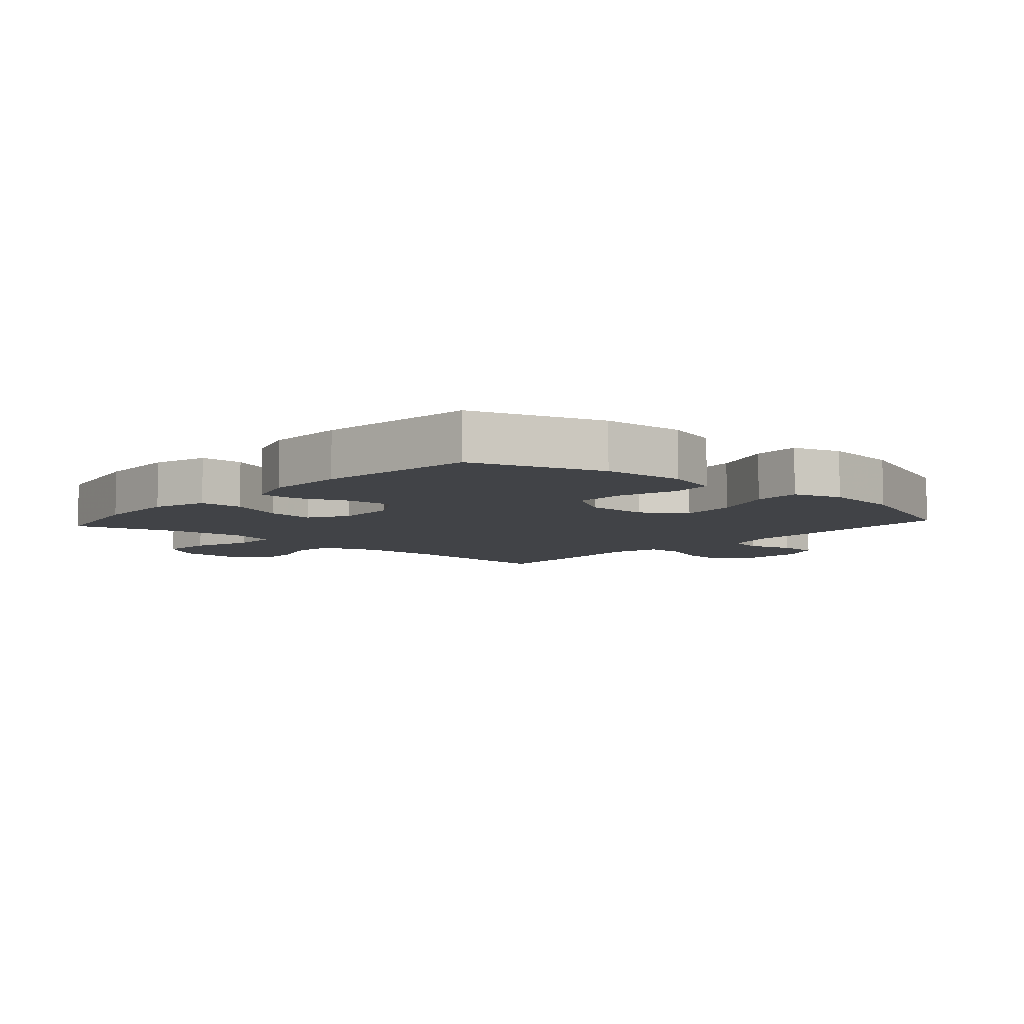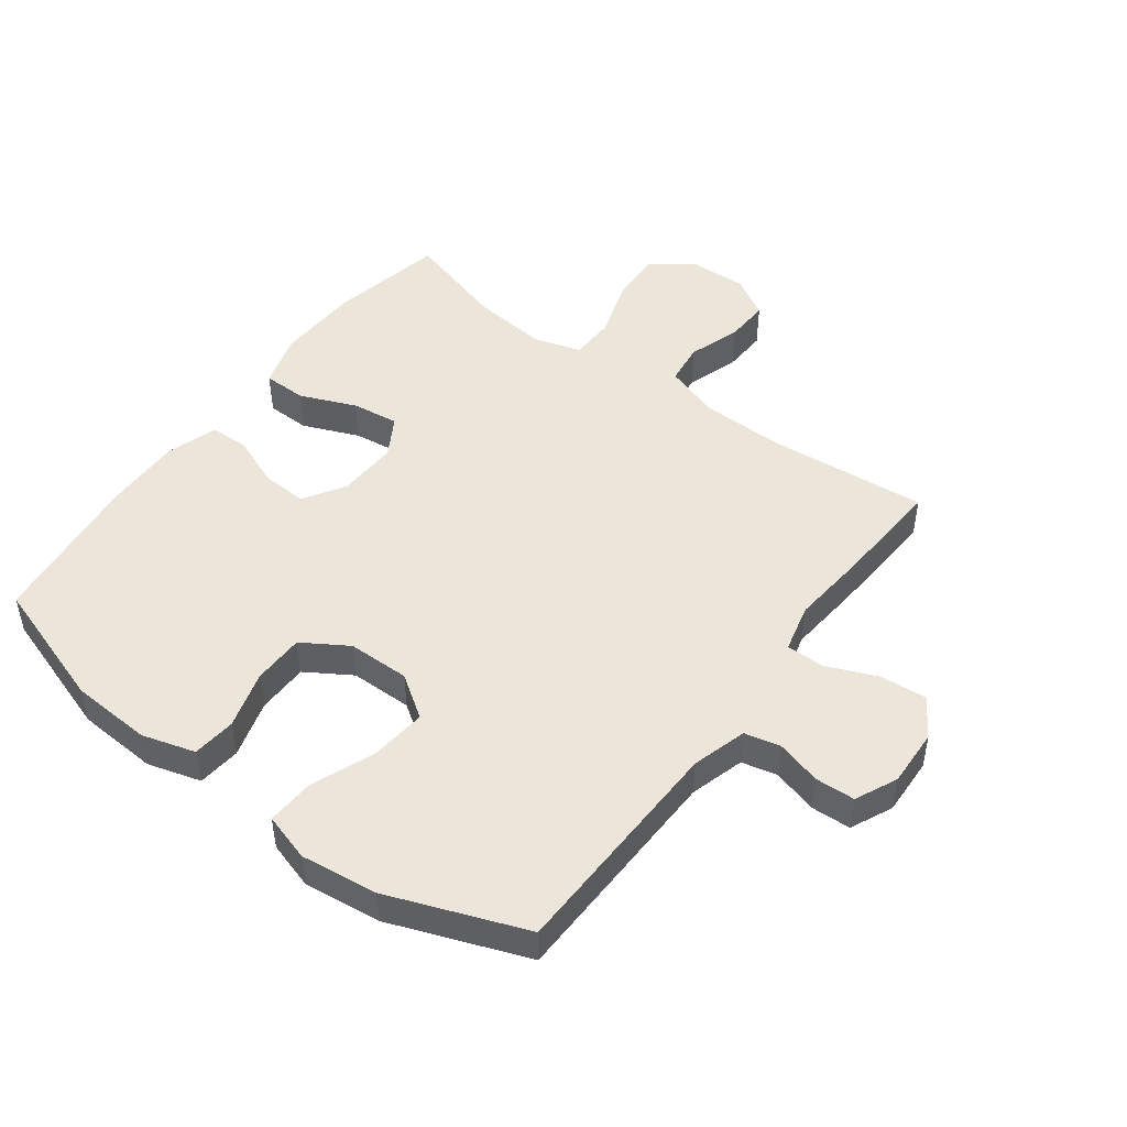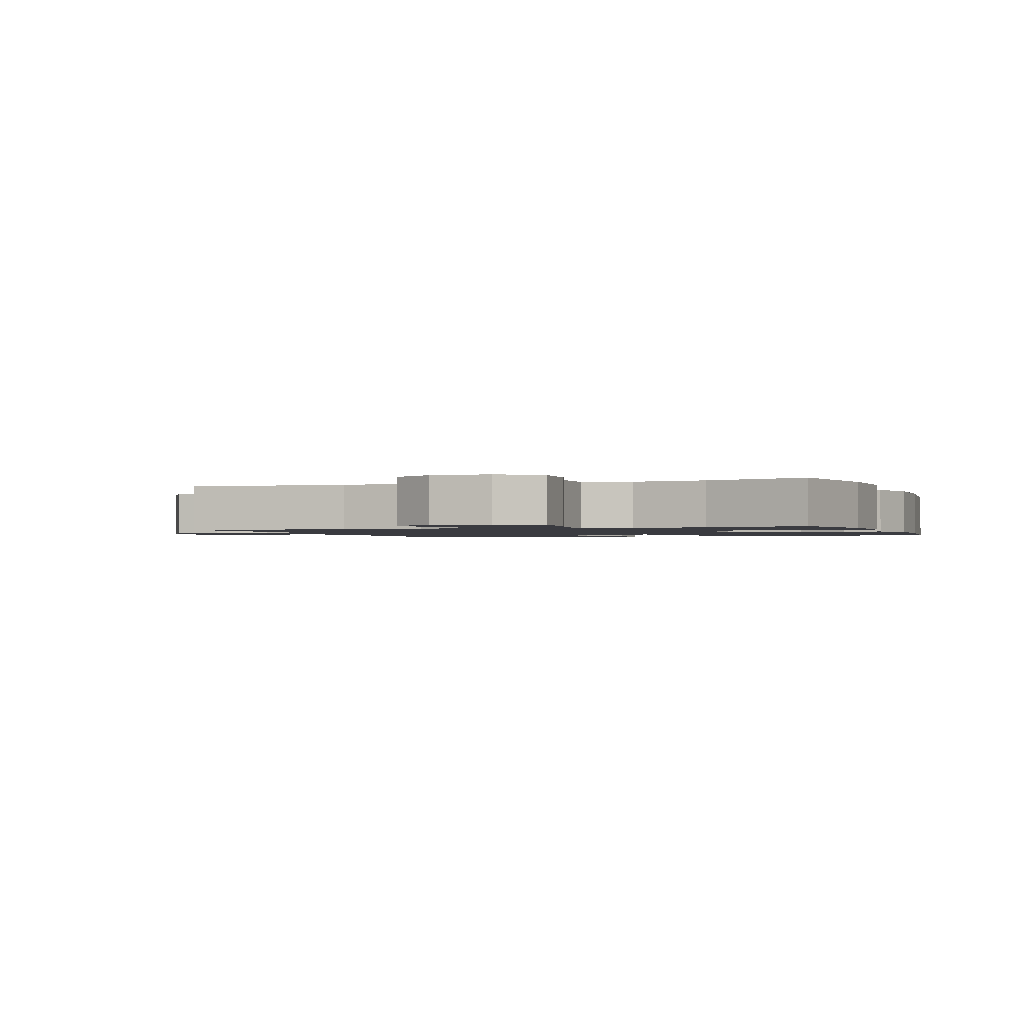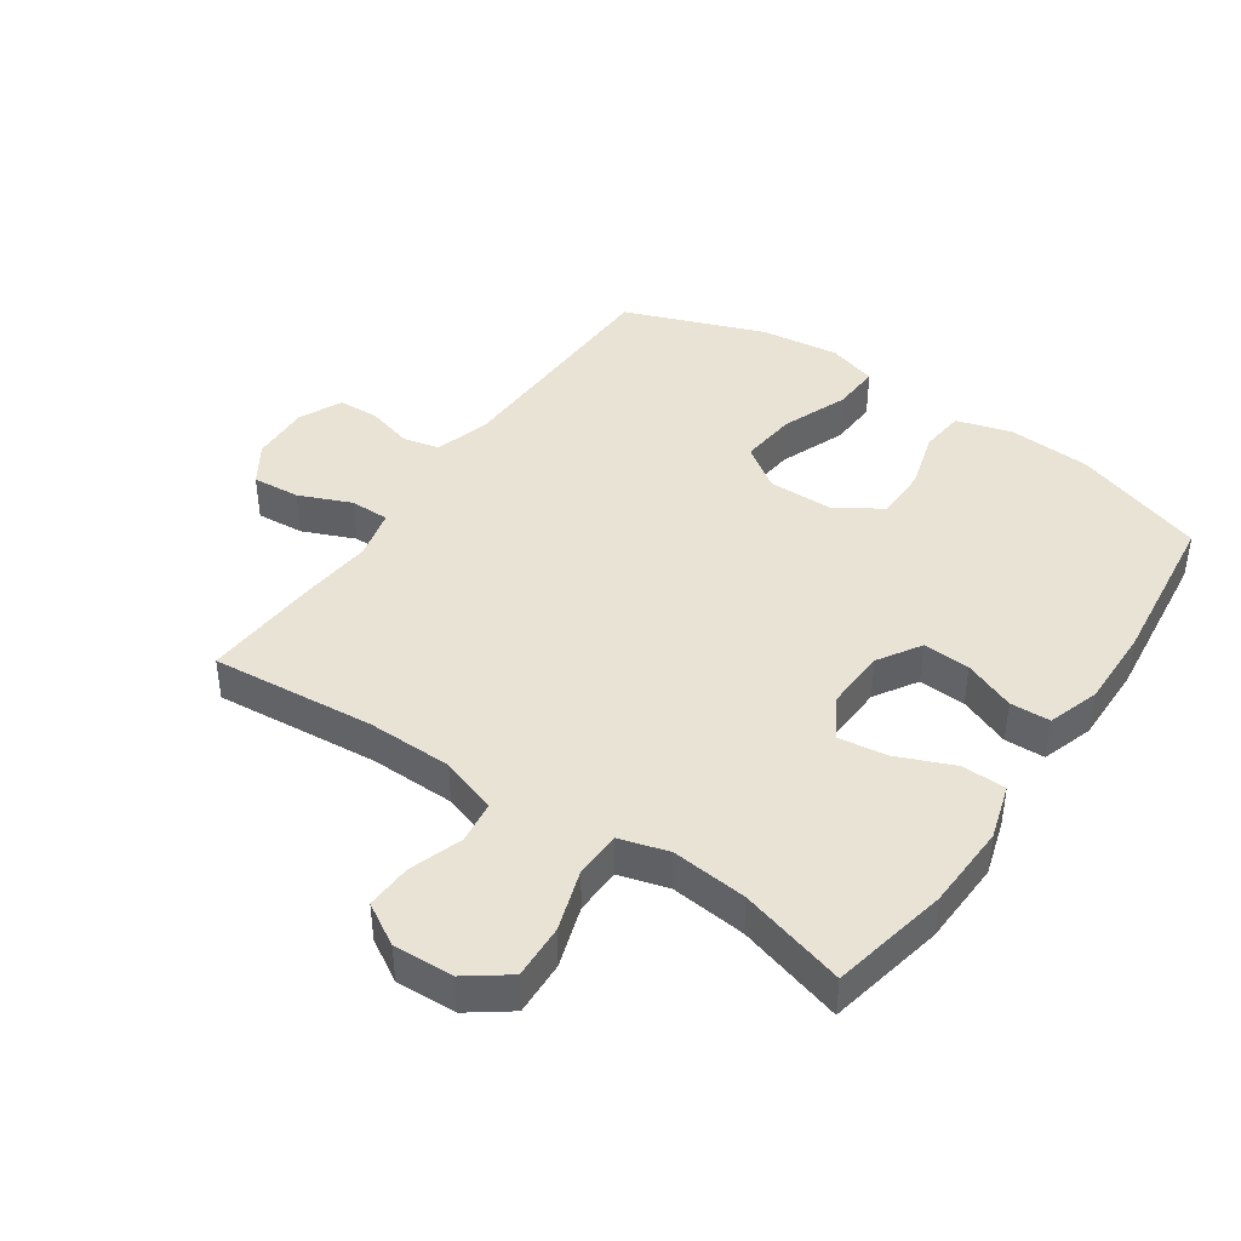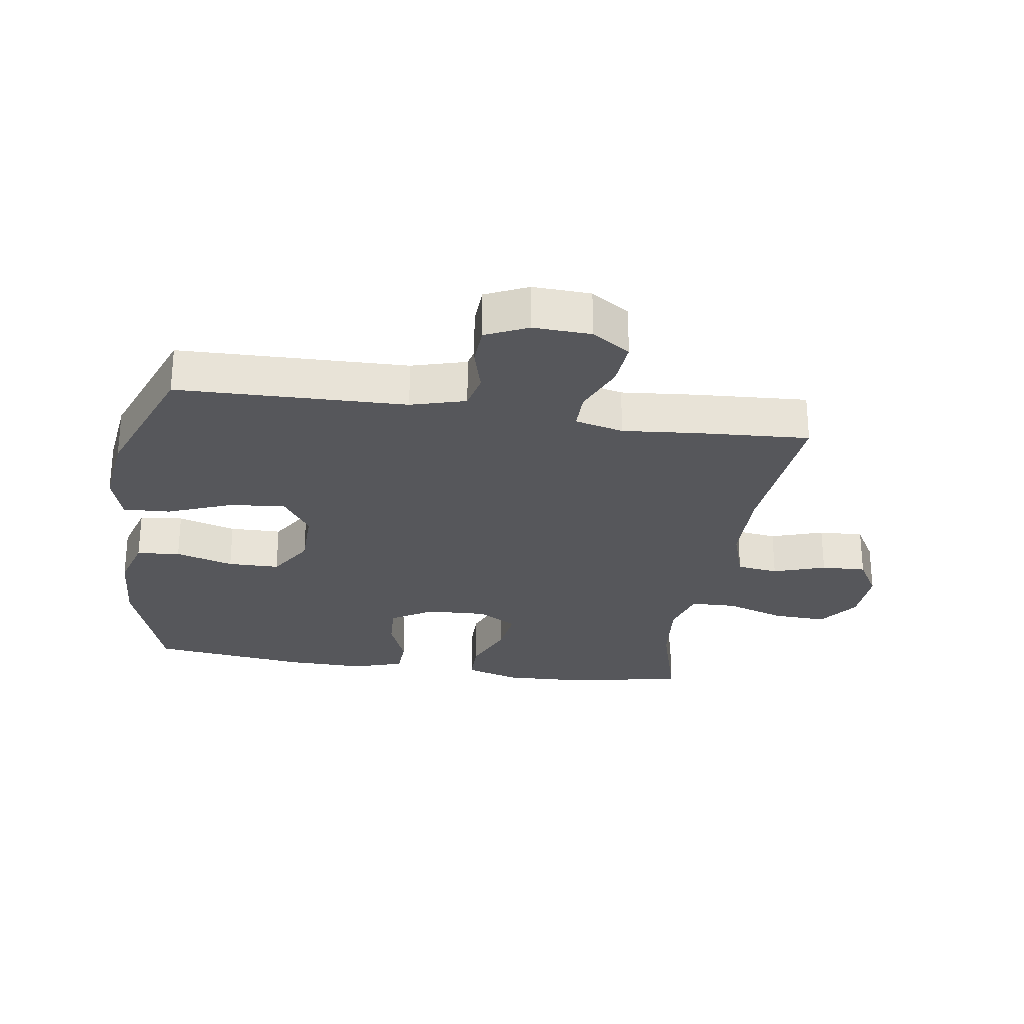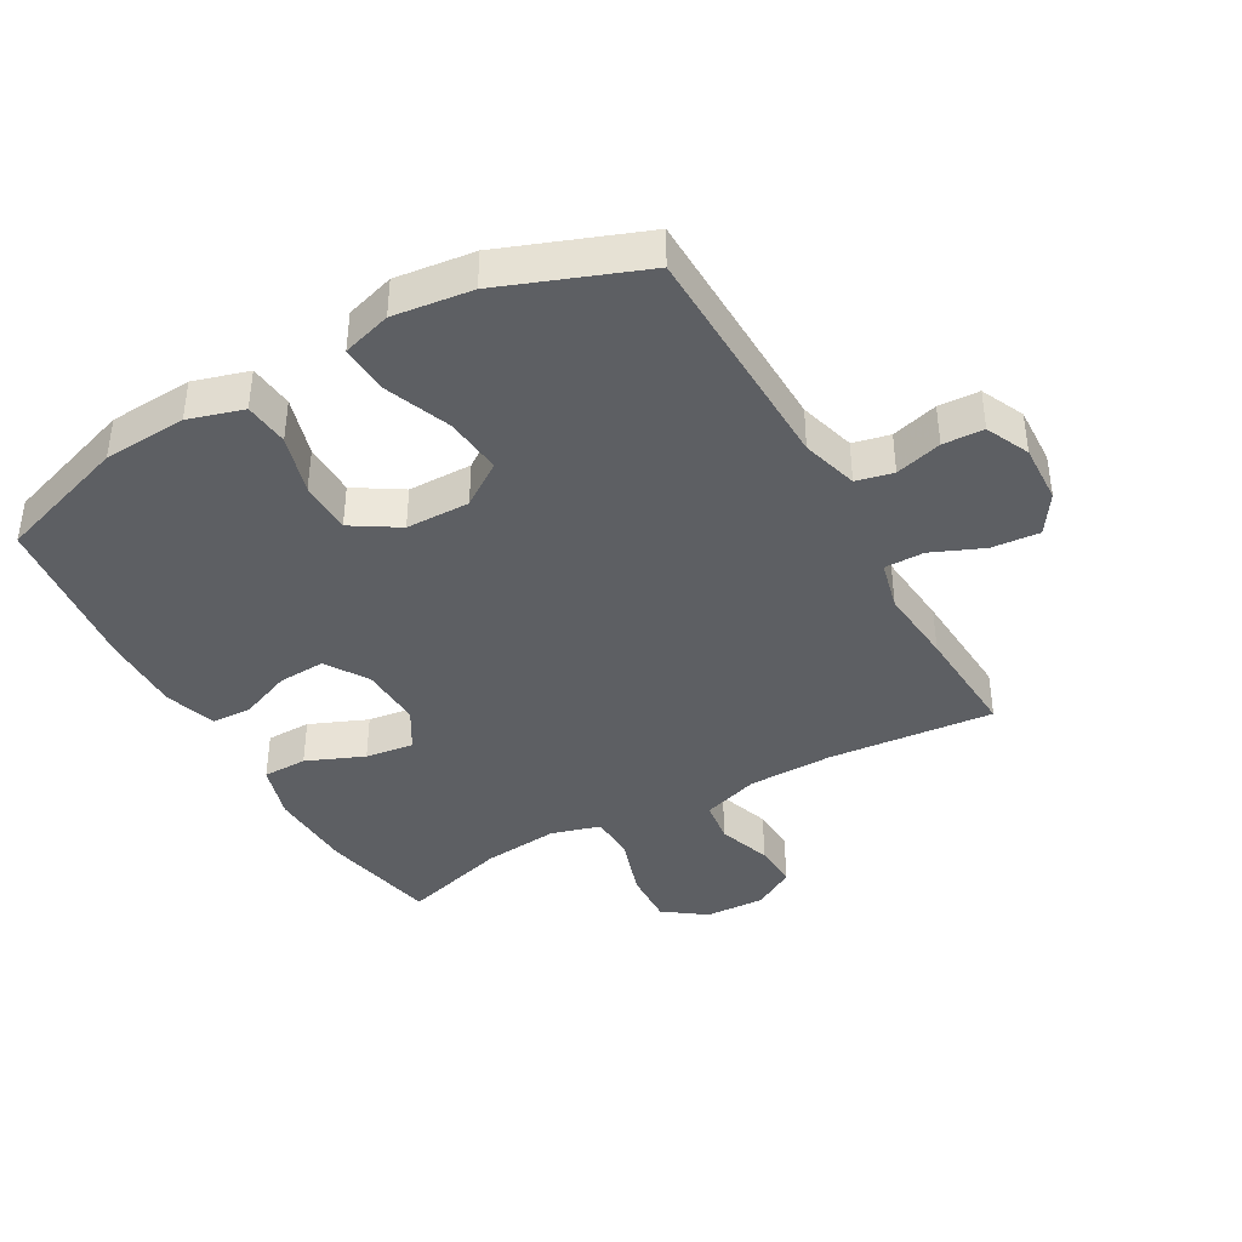
<metadata>
{"format":"obj","ext":"obj","renderer":"f3d","projection":"perspective","resolution":1024,"background":"white","views":[{"elev":-6.9,"azim":138.4,"up":"+Y"},{"elev":48.1,"azim":-143.3,"up":"+Y"},{"elev":-1.4,"azim":20.1,"up":"+Y"},{"elev":42.3,"azim":34.4,"up":"+Y"},{"elev":-27.1,"azim":-98.7,"up":"+Y"},{"elev":-40.2,"azim":-150.6,"up":"+Y"}]}
</metadata>
<code>
v -0.5 0.07 -0.5
v -0.509 0.07 -0.137
v -0.534 0.07 -0.05
v -0.591 0.07 -0.037
v -0.663 0.07 -0.057
v -0.726 0.07 -0.054
v -0.757 0.07 0.013
v -0.753 0.07 0.105
v -0.713 0.07 0.166
v -0.639 0.07 0.16
v -0.558 0.07 0.126
v -0.497 0.07 0.126
v -0.478 0.07 0.203
v -0.489 0.07 0.322
v -0.5 0.07 0.5
v -0.245 0.07 0.477
v -0.113 0.07 0.479
v -0.025 0.07 0.508
v -0.016 0.07 0.574
v -0.044 0.07 0.657
v -0.047 0.07 0.728
v 0.018 0.07 0.766
v 0.111 0.07 0.762
v 0.175 0.07 0.715
v 0.171 0.07 0.63
v 0.14 0.07 0.535
v 0.142 0.07 0.463
v 0.218 0.07 0.441
v 0.336 0.07 0.453
v 0.5 0.07 0.5
v 0.537 0.07 0.318
v 0.542 0.07 0.185
v 0.516 0.07 0.099
v 0.447 0.07 0.098
v 0.358 0.07 0.135
v 0.283 0.07 0.145
v 0.246 0.07 0.082
v 0.25 0.07 -0.014
v 0.291 0.07 -0.08
v 0.364 0.07 -0.076
v 0.444 0.07 -0.044
v 0.506 0.07 -0.046
v 0.532 0.07 -0.126
v 0.53 0.07 -0.25
v 0.5 0.07 -0.5
v 0.295 0.07 -0.568
v 0.166 0.07 -0.576
v 0.081 0.07 -0.551
v 0.074 0.07 -0.482
v 0.101 0.07 -0.39
v 0.1 0.07 -0.308
v 0.028 0.07 -0.263
v -0.071 0.07 -0.262
v -0.138 0.07 -0.308
v -0.129 0.07 -0.397
v -0.089 0.07 -0.499
v -0.085 0.07 -0.574
v -0.161 0.07 -0.597
v -0.283 0.07 -0.582
v -0.5 0 -0.5
v -0.509 0 -0.137
v -0.534 0 -0.05
v -0.591 0 -0.037
v -0.663 0 -0.057
v -0.726 0 -0.054
v -0.757 0 0.013
v -0.753 0 0.105
v -0.713 0 0.166
v -0.639 0 0.16
v -0.558 0 0.126
v -0.497 0 0.126
v -0.478 0 0.203
v -0.489 0 0.322
v -0.5 0 0.5
v -0.245 0 0.477
v -0.113 0 0.479
v -0.025 0 0.508
v -0.016 0 0.574
v -0.044 0 0.657
v -0.047 0 0.728
v 0.018 0 0.766
v 0.111 0 0.762
v 0.175 0 0.715
v 0.171 0 0.63
v 0.14 0 0.535
v 0.142 0 0.463
v 0.218 0 0.441
v 0.336 0 0.453
v 0.5 0 0.5
v 0.537 0 0.318
v 0.542 0 0.185
v 0.516 0 0.099
v 0.447 0 0.098
v 0.358 0 0.135
v 0.283 0 0.145
v 0.246 0 0.082
v 0.25 0 -0.014
v 0.291 0 -0.08
v 0.364 0 -0.076
v 0.444 0 -0.044
v 0.506 0 -0.046
v 0.532 0 -0.126
v 0.53 0 -0.25
v 0.5 0 -0.5
v 0.295 0 -0.568
v 0.166 0 -0.576
v 0.081 0 -0.551
v 0.074 0 -0.482
v 0.101 0 -0.39
v 0.1 0 -0.308
v 0.028 0 -0.263
v -0.071 0 -0.262
v -0.138 0 -0.308
v -0.129 0 -0.397
v -0.089 0 -0.499
v -0.085 0 -0.574
v -0.161 0 -0.597
v -0.283 0 -0.582
f 59 1 2
f 58 59 2
f 57 58 2
f 56 57 2
f 55 56 2
f 54 55 2 3
f 53 54 3
f 52 53 3
f 48 49 50
f 47 48 50
f 46 47 50
f 45 46 50
f 44 45 50
f 43 44 50
f 42 43 50
f 41 42 50
f 40 41 50
f 39 40 50 51
f 38 39 51 52
f 33 34 35
f 32 33 35
f 31 32 35
f 30 31 35
f 29 30 35
f 28 29 35 36
f 27 28 36 37
f 24 25 26
f 23 24 26
f 22 23 26
f 21 22 26
f 20 21 26
f 19 20 26
f 18 19 26 27
f 38 52 3
f 37 38 3
f 27 37 3
f 18 27 3
f 17 18 3
f 9 10 11
f 8 9 11
f 7 8 11
f 6 7 11
f 5 6 11
f 4 5 11
f 4 11 12
f 3 4 12
f 17 3 12
f 16 17 12
f 13 14 15 16
f 12 13 16
f 61 60 118
f 61 118 117
f 61 117 116
f 61 116 115
f 61 115 114
f 62 61 114 113
f 62 113 112
f 62 112 111
f 109 108 107
f 109 107 106
f 109 106 105
f 109 105 104
f 109 104 103
f 109 103 102
f 109 102 101
f 109 101 100
f 109 100 99
f 110 109 99 98
f 111 110 98 97
f 94 93 92
f 94 92 91
f 94 91 90
f 94 90 89
f 94 89 88
f 95 94 88 87
f 96 95 87 86
f 85 84 83
f 85 83 82
f 85 82 81
f 85 81 80
f 85 80 79
f 85 79 78
f 86 85 78 77
f 62 111 97
f 62 97 96
f 62 96 86
f 62 86 77
f 62 77 76
f 70 69 68
f 70 68 67
f 70 67 66
f 70 66 65
f 70 65 64
f 70 64 63
f 71 70 63
f 71 63 62
f 71 62 76
f 71 76 75
f 75 74 73 72
f 75 72 71
f 1 60 61 2
f 2 61 62 3
f 3 62 63 4
f 4 63 64 5
f 5 64 65 6
f 6 65 66 7
f 7 66 67 8
f 8 67 68 9
f 9 68 69 10
f 10 69 70 11
f 11 70 71 12
f 12 71 72 13
f 13 72 73 14
f 14 73 74 15
f 15 74 75 16
f 16 75 76 17
f 17 76 77 18
f 18 77 78 19
f 19 78 79 20
f 20 79 80 21
f 21 80 81 22
f 22 81 82 23
f 23 82 83 24
f 24 83 84 25
f 25 84 85 26
f 26 85 86 27
f 27 86 87 28
f 28 87 88 29
f 29 88 89 30
f 30 89 90 31
f 31 90 91 32
f 32 91 92 33
f 33 92 93 34
f 34 93 94 35
f 35 94 95 36
f 36 95 96 37
f 37 96 97 38
f 38 97 98 39
f 39 98 99 40
f 40 99 100 41
f 41 100 101 42
f 42 101 102 43
f 43 102 103 44
f 44 103 104 45
f 45 104 105 46
f 46 105 106 47
f 47 106 107 48
f 48 107 108 49
f 49 108 109 50
f 50 109 110 51
f 51 110 111 52
f 52 111 112 53
f 53 112 113 54
f 54 113 114 55
f 55 114 115 56
f 56 115 116 57
f 57 116 117 58
f 58 117 118 59
f 59 118 60 1

</code>
